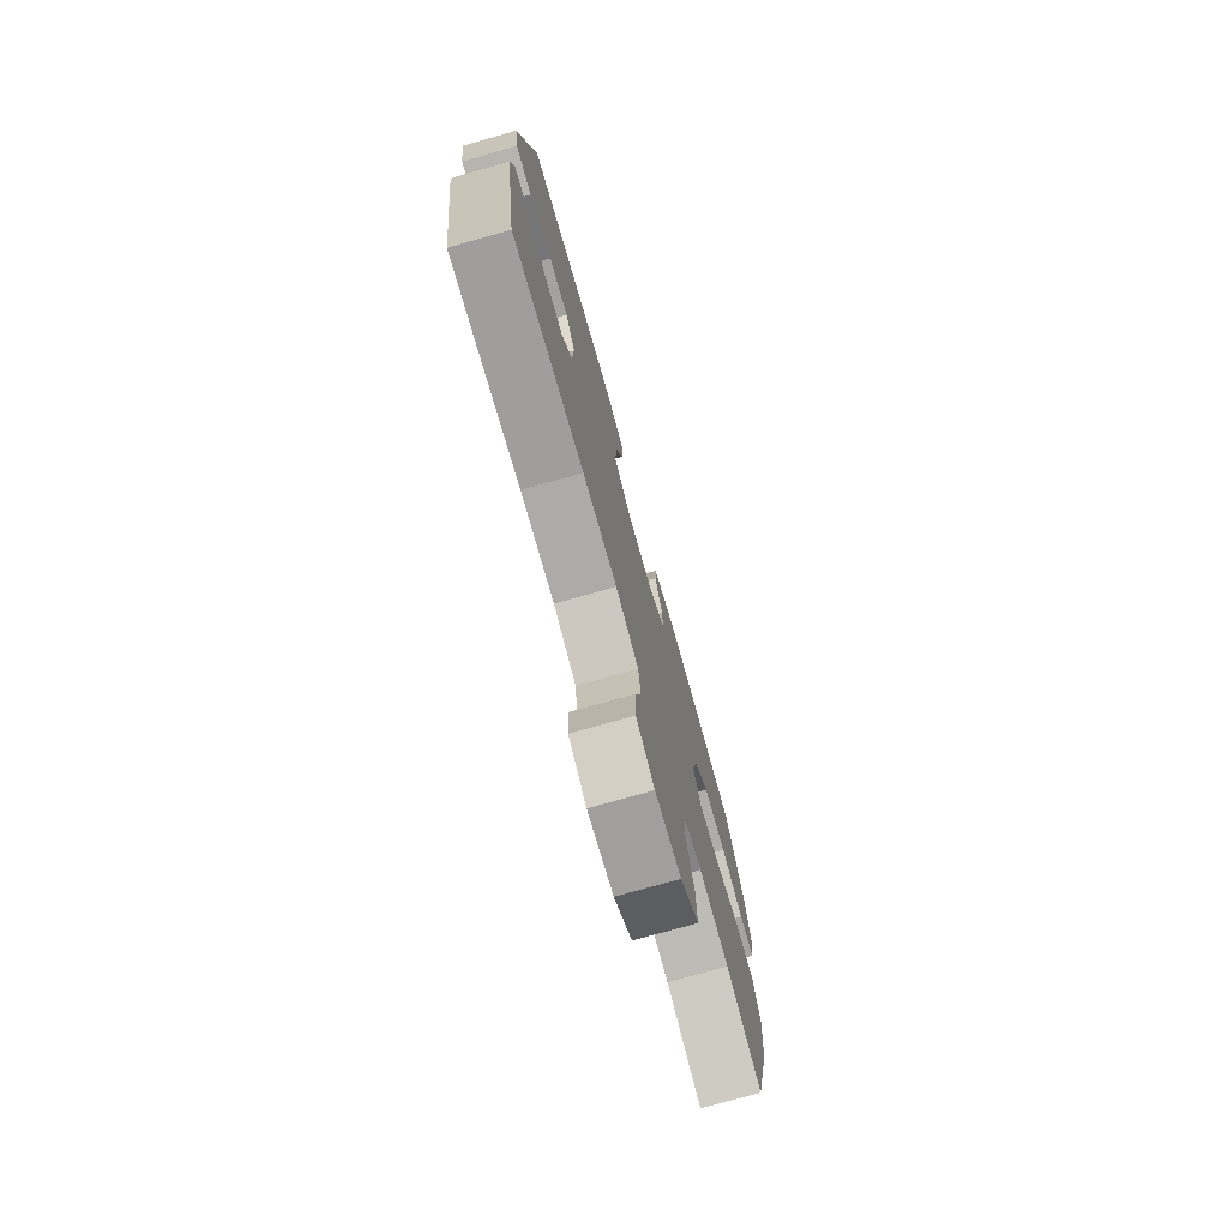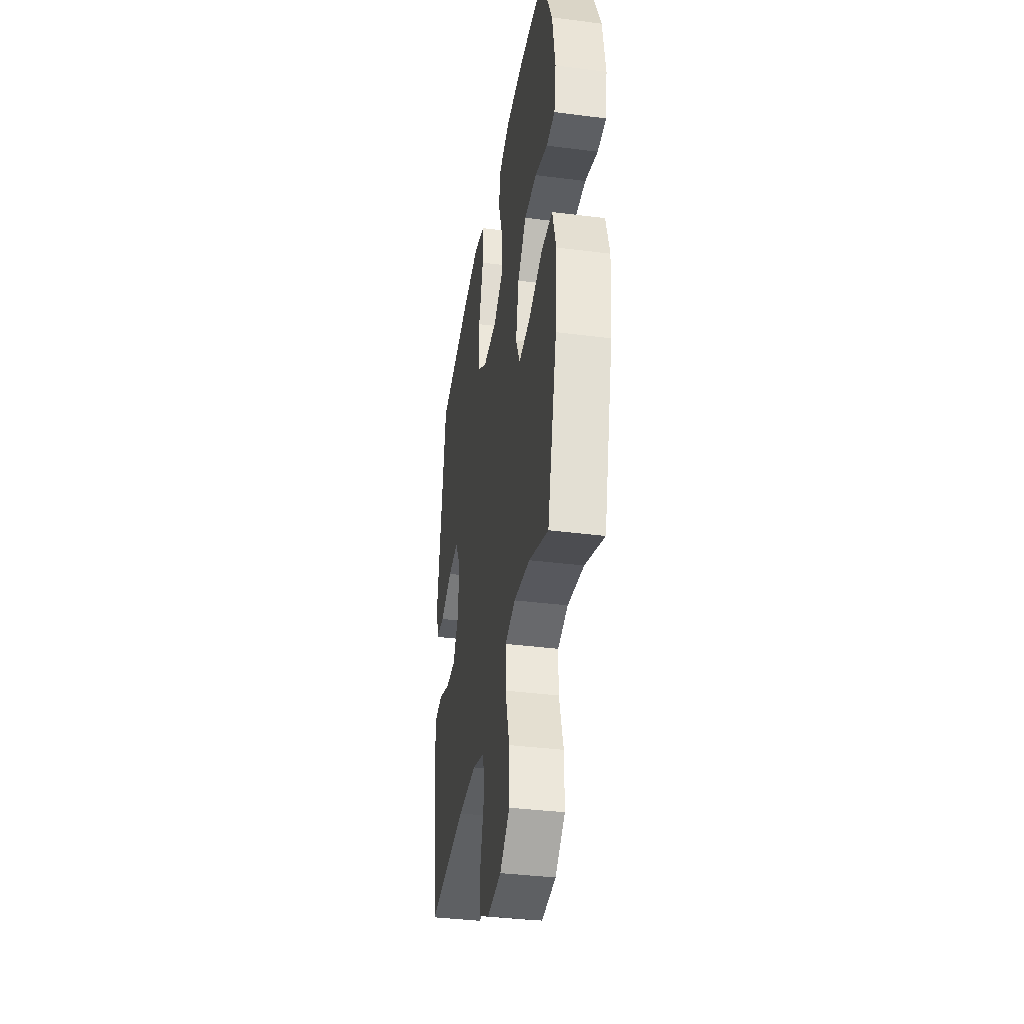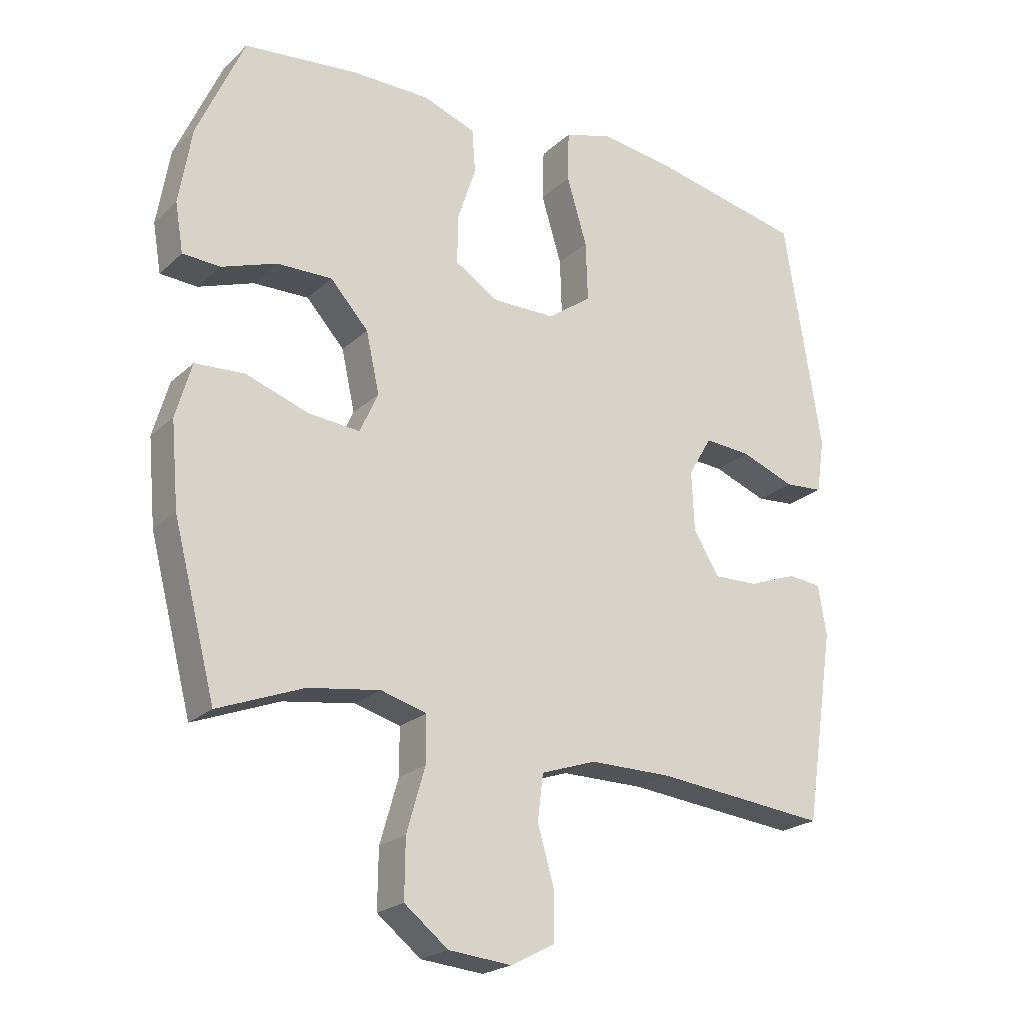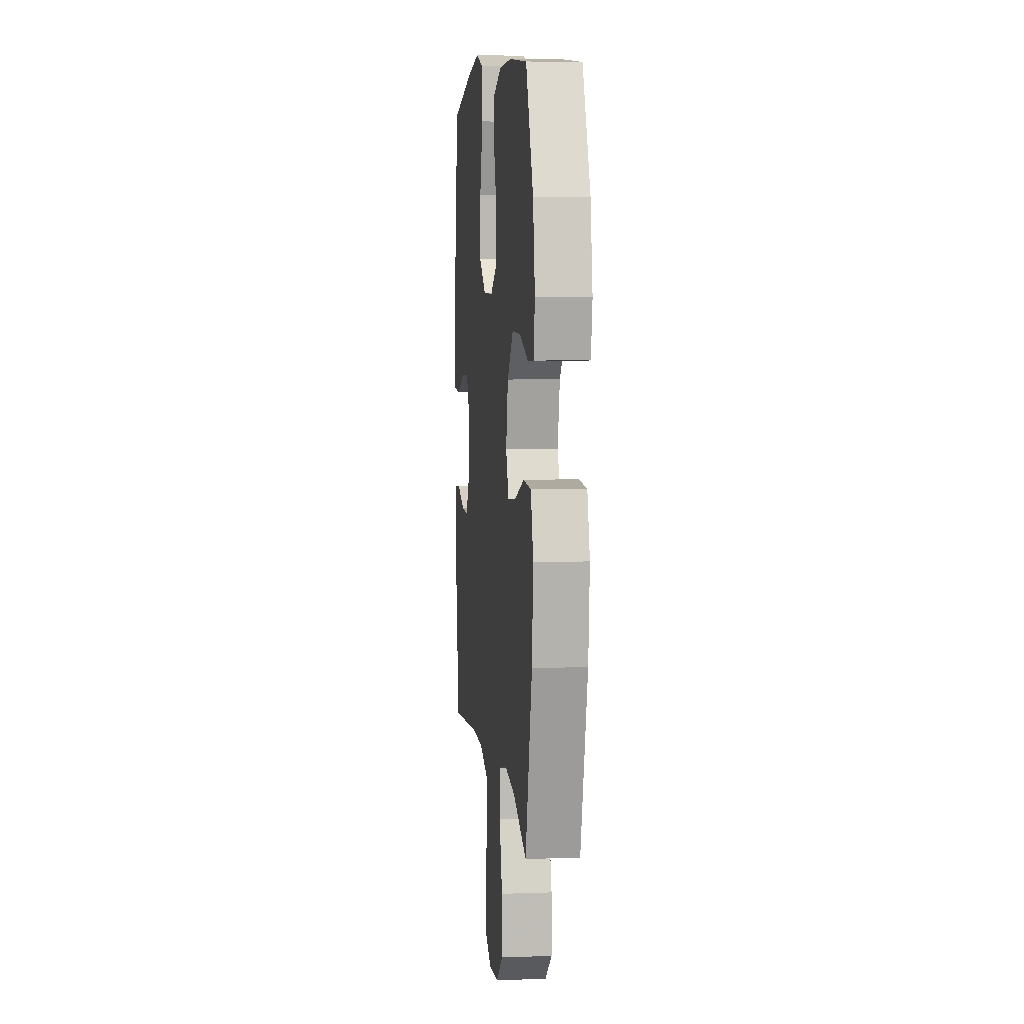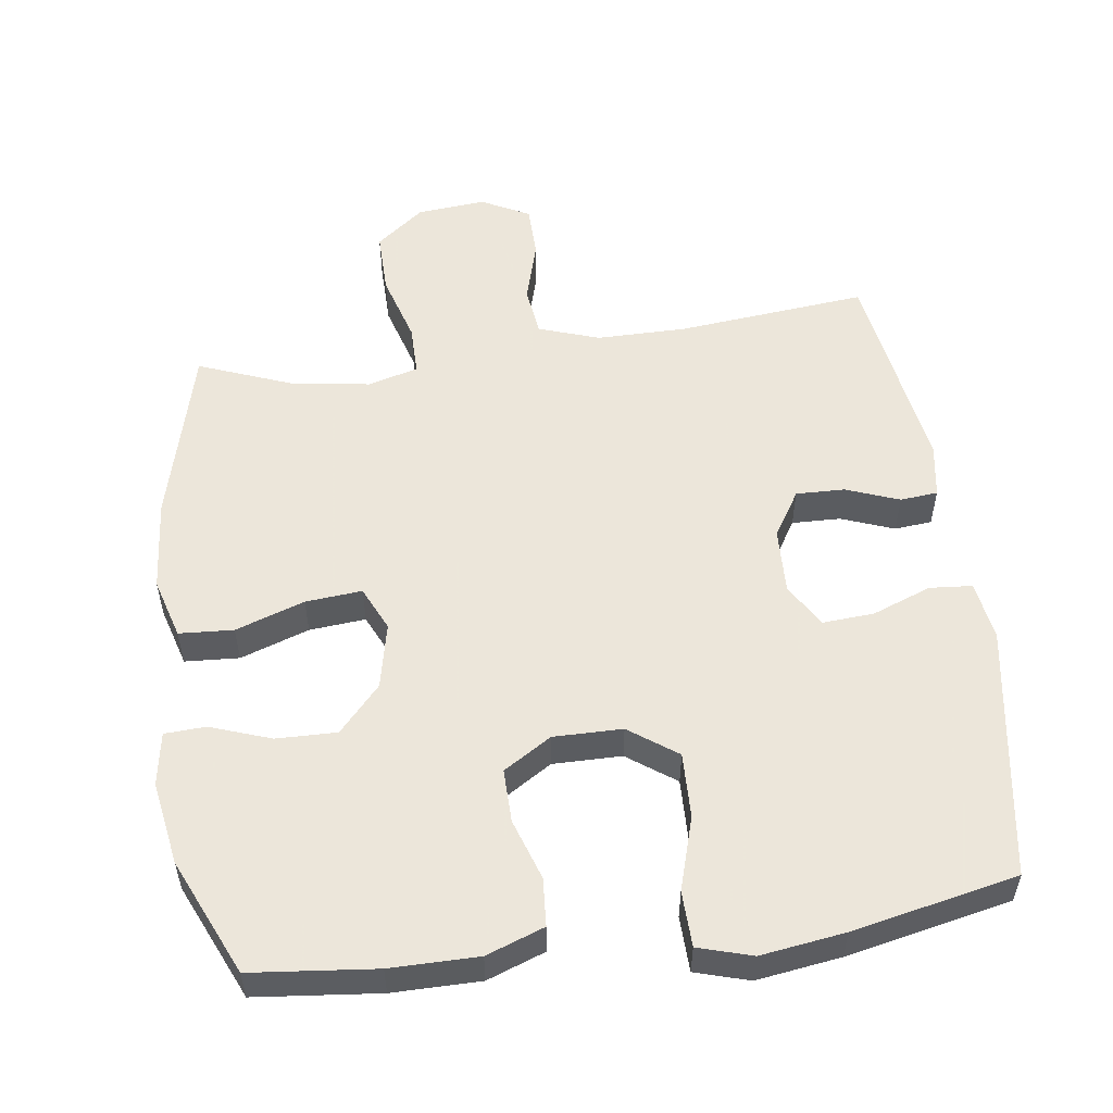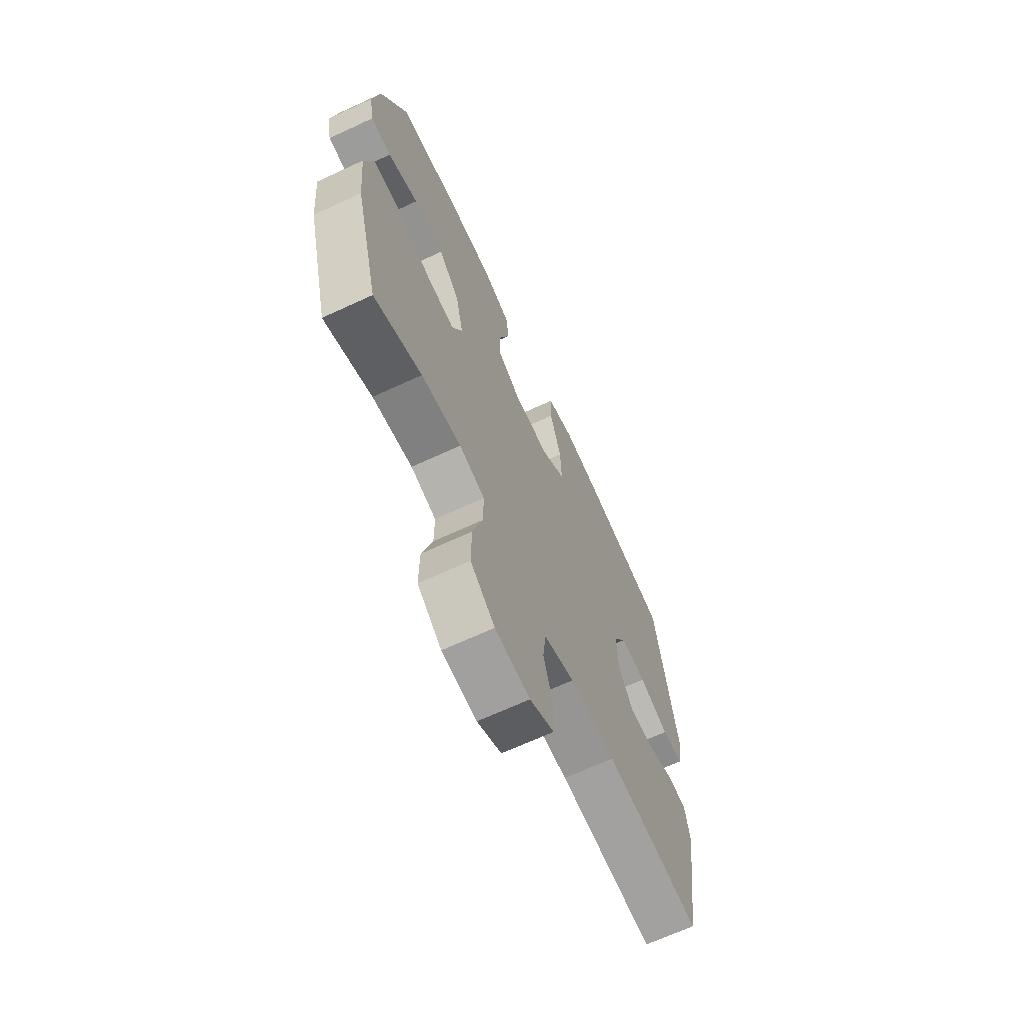
<metadata>
{"format":"obj","ext":"obj","renderer":"f3d","projection":"perspective","resolution":1024,"background":"white","views":[{"elev":-76.2,"azim":105.7,"up":"+Z"},{"elev":-37.3,"azim":-99.3,"up":"+Z"},{"elev":-22.4,"azim":-33.5,"up":"+Z"},{"elev":5.8,"azim":-96.2,"up":"+Z"},{"elev":54.2,"azim":-7.9,"up":"+Y"},{"elev":-67.5,"azim":-65.1,"up":"+Z"}]}
</metadata>
<code>
v 0.5 0.07 -0.5
v 0.228 0.07 -0.473
v 0.098 0.07 -0.473
v 0.011 0.07 -0.503
v 0.002 0.07 -0.575
v 0.028 0.07 -0.665
v 0.027 0.07 -0.741
v -0.042 0.07 -0.777
v -0.141 0.07 -0.768
v -0.21 0.07 -0.714
v -0.209 0.07 -0.623
v -0.18 0.07 -0.523
v -0.18 0.07 -0.45
v -0.252 0.07 -0.43
v -0.365 0.07 -0.447
v -0.5 0.07 -0.5
v -0.567 0.07 -0.243
v -0.579 0.07 -0.11
v -0.554 0.07 -0.023
v -0.476 0.07 -0.018
v -0.377 0.07 -0.052
v -0.296 0.07 -0.059
v -0.267 0.07 0.005
v -0.288 0.07 0.1
v -0.348 0.07 0.166
v -0.435 0.07 0.164
v -0.522 0.07 0.133
v -0.581 0.07 0.136
v -0.594 0.07 0.213
v -0.574 0.07 0.333
v -0.5 0.07 0.5
v -0.322 0.07 0.519
v -0.196 0.07 0.519
v -0.113 0.07 0.489
v -0.108 0.07 0.42
v -0.137 0.07 0.332
v -0.138 0.07 0.255
v -0.069 0.07 0.212
v 0.03 0.07 0.213
v 0.099 0.07 0.263
v 0.096 0.07 0.357
v 0.064 0.07 0.463
v 0.066 0.07 0.543
v 0.143 0.07 0.566
v 0.264 0.07 0.549
v 0.5 0.07 0.5
v 0.559 0.07 0.134
v 0.546 0.07 0.049
v 0.485 0.07 0.044
v 0.4 0.07 0.076
v 0.326 0.07 0.081
v 0.289 0.07 0.018
v 0.293 0.07 -0.077
v 0.334 0.07 -0.143
v 0.404 0.07 -0.141
v 0.48 0.07 -0.112
v 0.534 0.07 -0.117
v 0.547 0.07 -0.196
v 0.5 0 -0.5
v 0.228 0 -0.473
v 0.098 0 -0.473
v 0.011 0 -0.503
v 0.002 0 -0.575
v 0.028 0 -0.665
v 0.027 0 -0.741
v -0.042 0 -0.777
v -0.141 0 -0.768
v -0.21 0 -0.714
v -0.209 0 -0.623
v -0.18 0 -0.523
v -0.18 0 -0.45
v -0.252 0 -0.43
v -0.365 0 -0.447
v -0.5 0 -0.5
v -0.567 0 -0.243
v -0.579 0 -0.11
v -0.554 0 -0.023
v -0.476 0 -0.018
v -0.377 0 -0.052
v -0.296 0 -0.059
v -0.267 0 0.005
v -0.288 0 0.1
v -0.348 0 0.166
v -0.435 0 0.164
v -0.522 0 0.133
v -0.581 0 0.136
v -0.594 0 0.213
v -0.574 0 0.333
v -0.5 0 0.5
v -0.322 0 0.519
v -0.196 0 0.519
v -0.113 0 0.489
v -0.108 0 0.42
v -0.137 0 0.332
v -0.138 0 0.255
v -0.069 0 0.212
v 0.03 0 0.213
v 0.099 0 0.263
v 0.096 0 0.357
v 0.064 0 0.463
v 0.066 0 0.543
v 0.143 0 0.566
v 0.264 0 0.549
v 0.5 0 0.5
v 0.559 0 0.134
v 0.546 0 0.049
v 0.485 0 0.044
v 0.4 0 0.076
v 0.326 0 0.081
v 0.289 0 0.018
v 0.293 0 -0.077
v 0.334 0 -0.143
v 0.404 0 -0.141
v 0.48 0 -0.112
v 0.534 0 -0.117
v 0.547 0 -0.196
f 55 56 57 58
f 54 55 58 1
f 53 54 1 2
f 52 53 2 3
f 47 48 49 50
f 47 50 51
f 46 47 51
f 45 46 51 52
f 41 42 43 44
f 40 41 44 45
f 33 34 35 36
f 33 36 37
f 32 33 37
f 31 32 37
f 30 31 37
f 29 30 37 38
f 26 27 28 29
f 25 26 29 38
f 18 19 20 21
f 18 21 22
f 15 16 17 18
f 14 15 18 22
f 13 14 22 23
f 9 10 11 12
f 9 12 13
f 8 9 13
f 5 6 7 8
f 4 5 8 13
f 3 4 13 23
f 40 45 52 3
f 39 40 3
f 24 25 38 39
f 3 23 24 39
f 116 115 114 113
f 59 116 113 112
f 60 59 112 111
f 61 60 111 110
f 108 107 106 105
f 109 108 105
f 109 105 104
f 110 109 104 103
f 102 101 100 99
f 103 102 99 98
f 94 93 92 91
f 95 94 91
f 95 91 90
f 95 90 89
f 95 89 88
f 96 95 88 87
f 87 86 85 84
f 96 87 84 83
f 79 78 77 76
f 80 79 76
f 76 75 74 73
f 80 76 73 72
f 81 80 72 71
f 70 69 68 67
f 71 70 67
f 71 67 66
f 66 65 64 63
f 71 66 63 62
f 81 71 62 61
f 61 110 103 98
f 61 98 97
f 97 96 83 82
f 97 82 81 61
f 1 59 60 2
f 2 60 61 3
f 3 61 62 4
f 4 62 63 5
f 5 63 64 6
f 6 64 65 7
f 7 65 66 8
f 8 66 67 9
f 9 67 68 10
f 10 68 69 11
f 11 69 70 12
f 12 70 71 13
f 13 71 72 14
f 14 72 73 15
f 15 73 74 16
f 16 74 75 17
f 17 75 76 18
f 18 76 77 19
f 19 77 78 20
f 20 78 79 21
f 21 79 80 22
f 22 80 81 23
f 23 81 82 24
f 24 82 83 25
f 25 83 84 26
f 26 84 85 27
f 27 85 86 28
f 28 86 87 29
f 29 87 88 30
f 30 88 89 31
f 31 89 90 32
f 32 90 91 33
f 33 91 92 34
f 34 92 93 35
f 35 93 94 36
f 36 94 95 37
f 37 95 96 38
f 38 96 97 39
f 39 97 98 40
f 40 98 99 41
f 41 99 100 42
f 42 100 101 43
f 43 101 102 44
f 44 102 103 45
f 45 103 104 46
f 46 104 105 47
f 47 105 106 48
f 48 106 107 49
f 49 107 108 50
f 50 108 109 51
f 51 109 110 52
f 52 110 111 53
f 53 111 112 54
f 54 112 113 55
f 55 113 114 56
f 56 114 115 57
f 57 115 116 58
f 58 116 59 1

</code>
